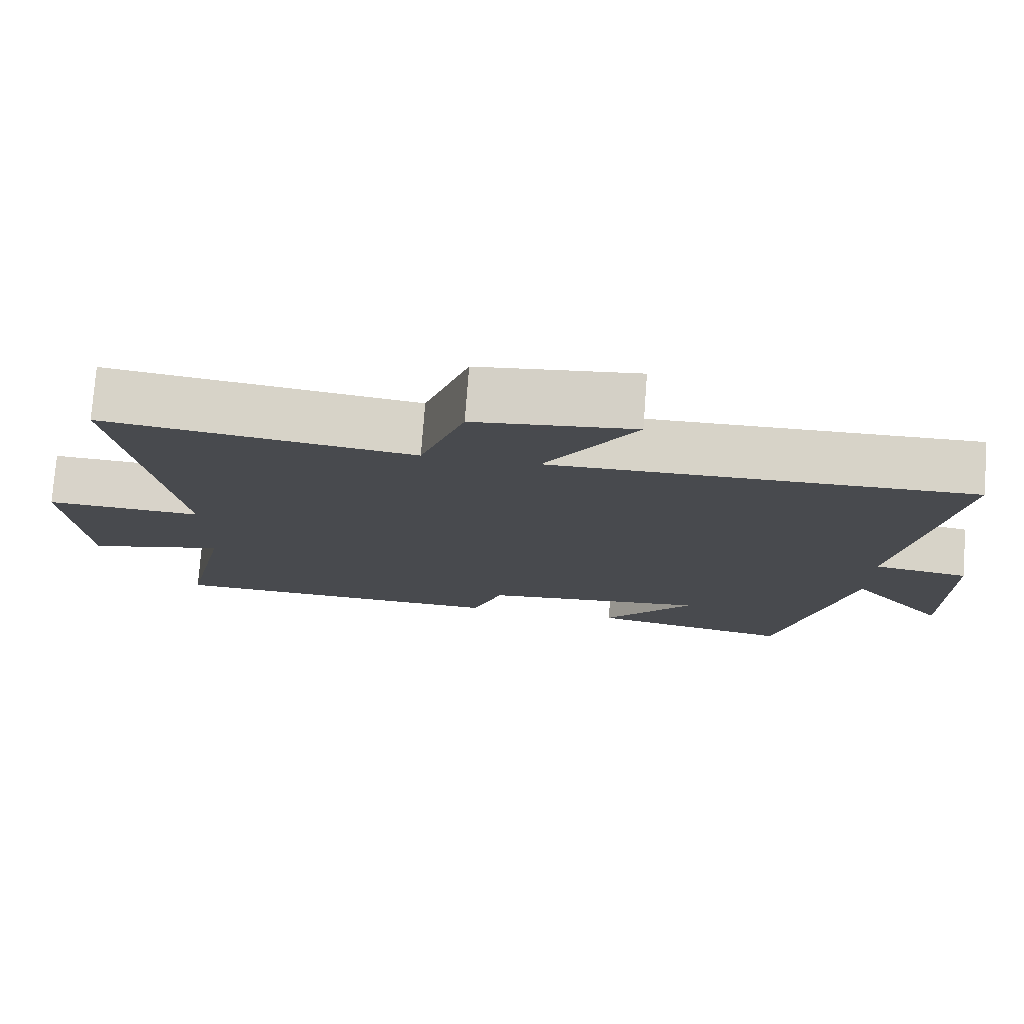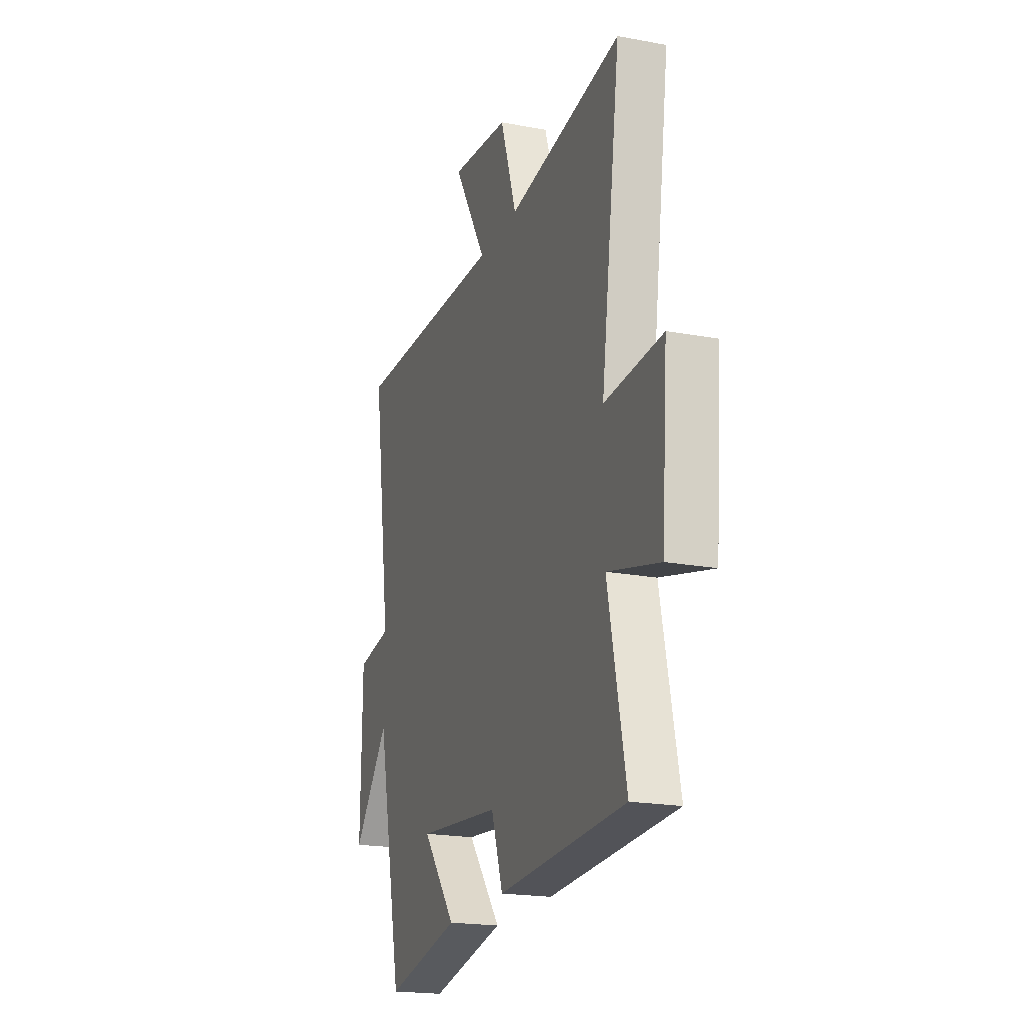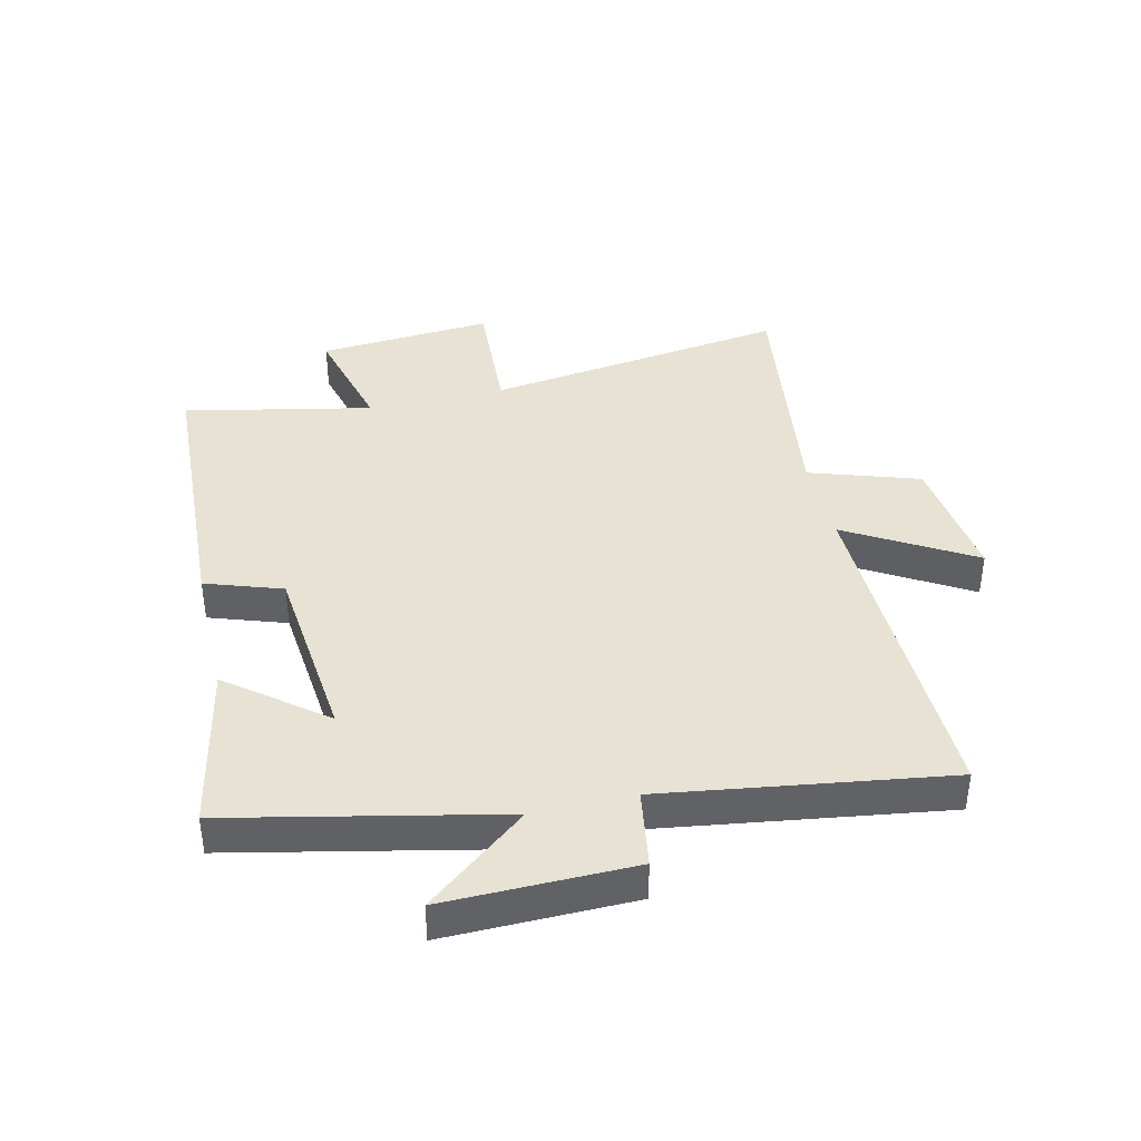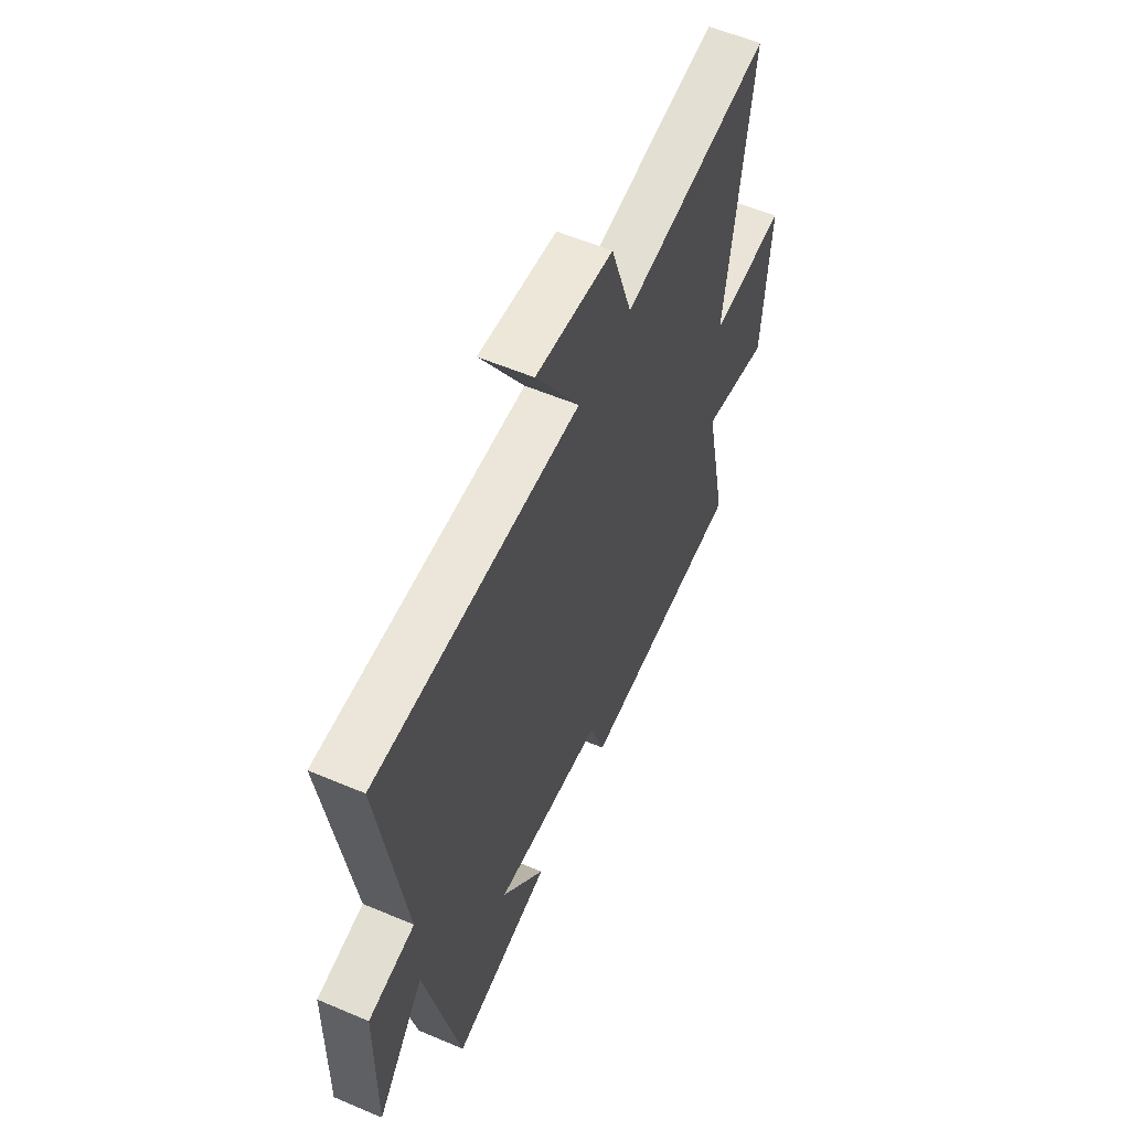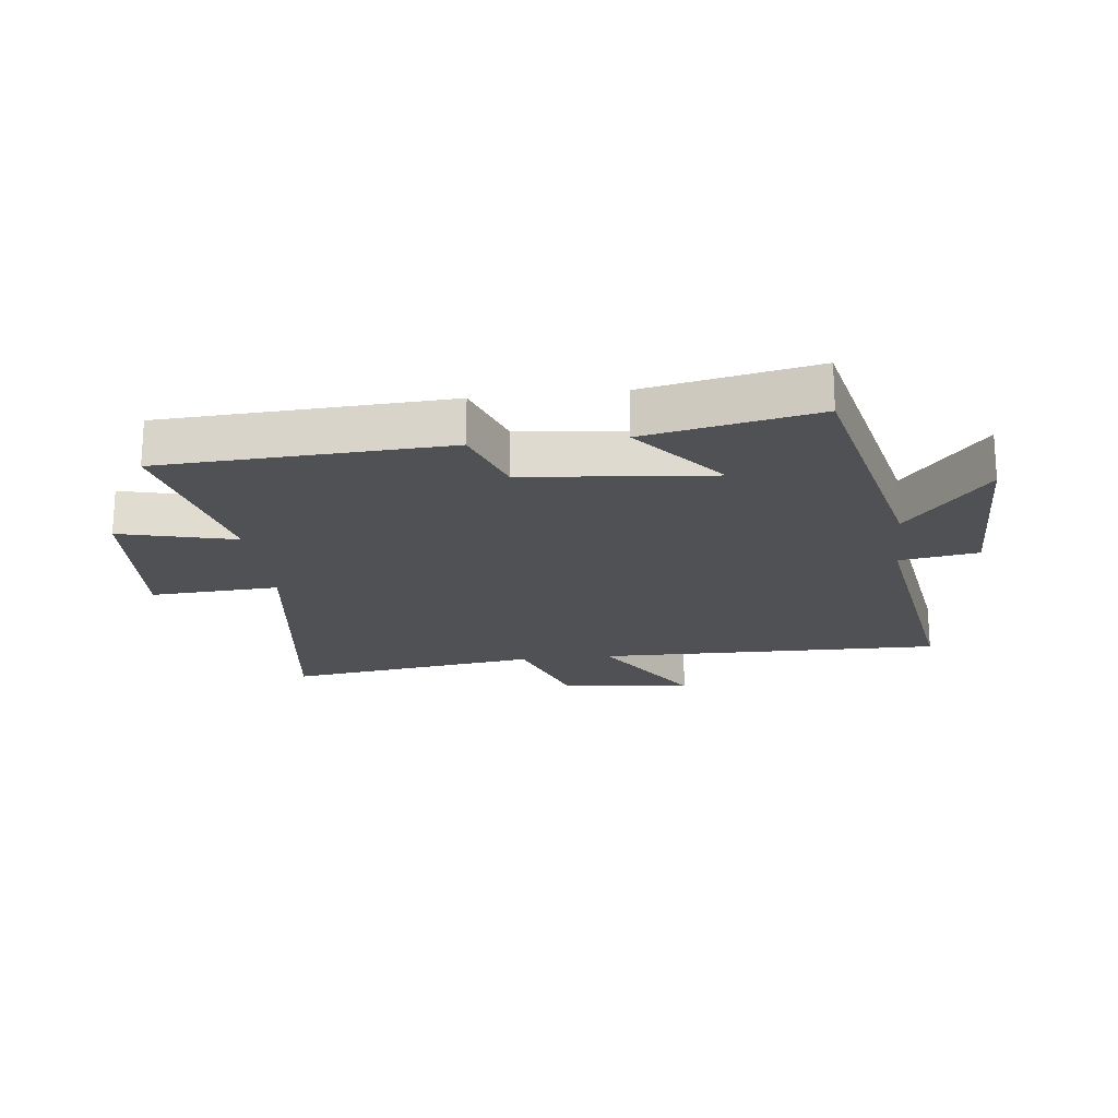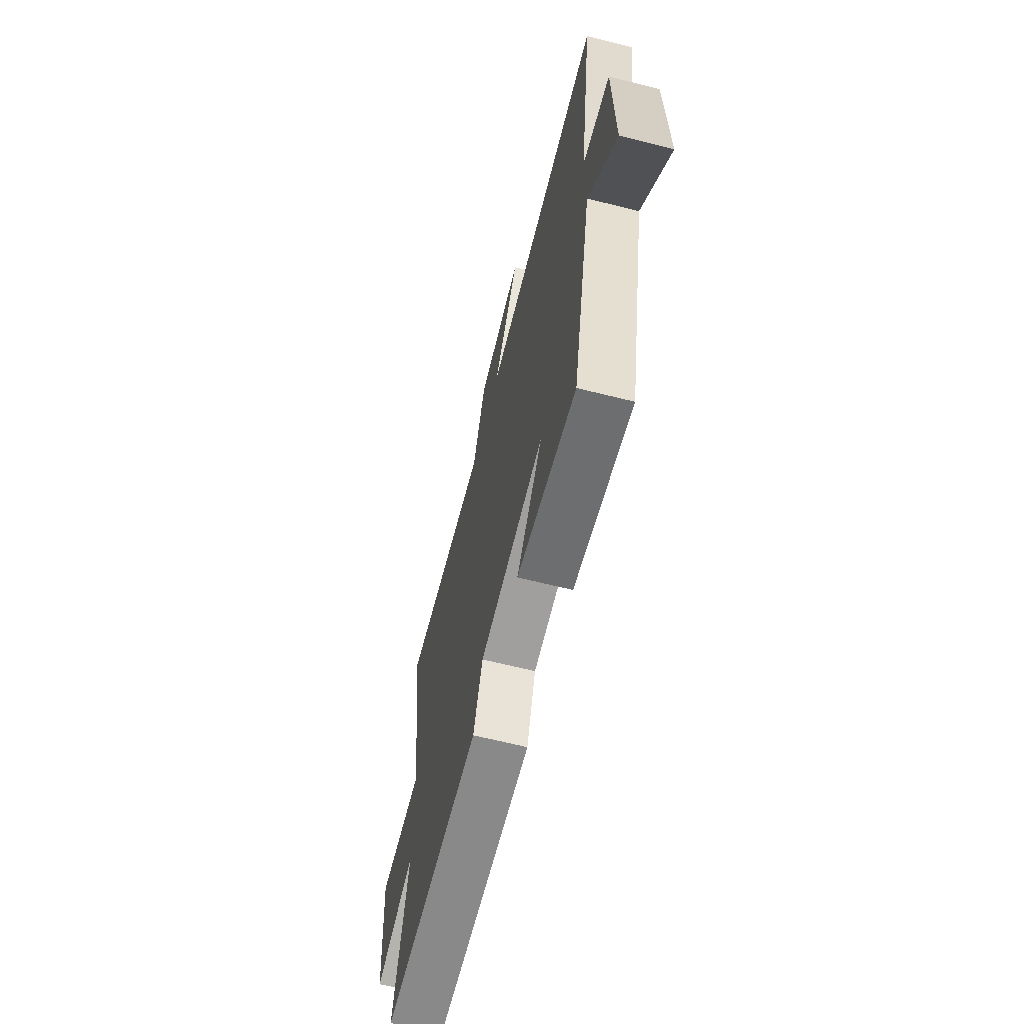
<metadata>
{"format":"obj","ext":"obj","renderer":"f3d","projection":"perspective","resolution":1024,"background":"white","views":[{"elev":76.7,"azim":-175.7,"up":"+Z"},{"elev":-20.0,"azim":71.0,"up":"+Z"},{"elev":39.7,"azim":-103.3,"up":"+Y"},{"elev":57.3,"azim":-66.2,"up":"+Z"},{"elev":-19.7,"azim":-173.2,"up":"+Y"},{"elev":-65.9,"azim":-104.1,"up":"+Z"}]}
</metadata>
<code>
v 0.565 0.07 -0.477
v 0.099 0.07 -0.5
v 0.056 0.07 -0.375
v -0.25 0.07 -0.345
v -0.127 0.07 -0.5
v -0.404 0.07 -0.557
v -0.5 0.07 -0.118
v -0.633 0.07 -0.283
v -0.629 0.07 0.025
v -0.5 0.07 0.046
v -0.569 0.07 0.509
v 0 0.07 0.5
v -0.122 0.07 0.704
v 0.094 0.07 0.68
v 0.154 0.07 0.5
v 0.571 0.07 0.559
v 0.5 0.07 0.059
v 0.711 0.07 0.071
v 0.689 0.07 -0.217
v 0.5 0.07 -0.169
v 0.565 0 -0.477
v 0.099 0 -0.5
v 0.056 0 -0.375
v -0.25 0 -0.345
v -0.127 0 -0.5
v -0.404 0 -0.557
v -0.5 0 -0.118
v -0.633 0 -0.283
v -0.629 0 0.025
v -0.5 0 0.046
v -0.569 0 0.509
v 0 0 0.5
v -0.122 0 0.704
v 0.094 0 0.68
v 0.154 0 0.5
v 0.571 0 0.559
v 0.5 0 0.059
v 0.711 0 0.071
v 0.689 0 -0.217
v 0.5 0 -0.169
f 17 18 19 20
f 15 16 17
f 15 17 20
f 12 13 14 15
f 12 15 20 1
f 10 11 12 1
f 7 8 9 10
f 4 5 6 7
f 3 4 7 10
f 1 2 3
f 1 3 10
f 40 39 38 37
f 37 36 35
f 40 37 35
f 35 34 33 32
f 21 40 35 32
f 21 32 31 30
f 30 29 28 27
f 27 26 25 24
f 30 27 24 23
f 23 22 21
f 30 23 21
f 1 21 22 2
f 2 22 23 3
f 3 23 24 4
f 4 24 25 5
f 5 25 26 6
f 6 26 27 7
f 7 27 28 8
f 8 28 29 9
f 9 29 30 10
f 10 30 31 11
f 11 31 32 12
f 12 32 33 13
f 13 33 34 14
f 14 34 35 15
f 15 35 36 16
f 16 36 37 17
f 17 37 38 18
f 18 38 39 19
f 19 39 40 20
f 20 40 21 1

</code>
